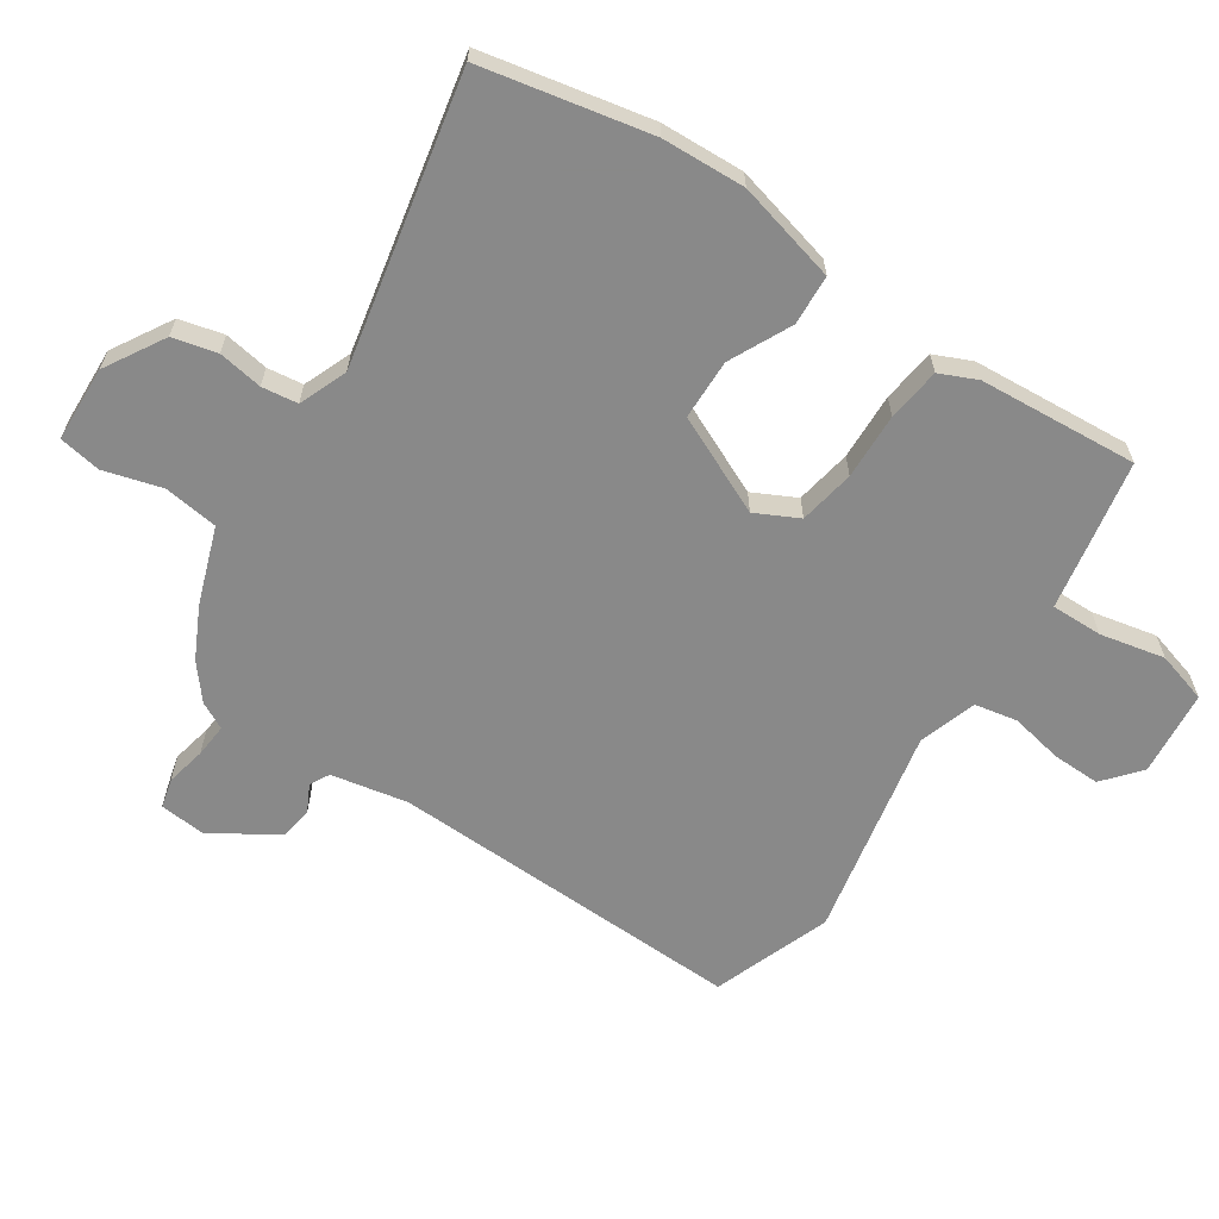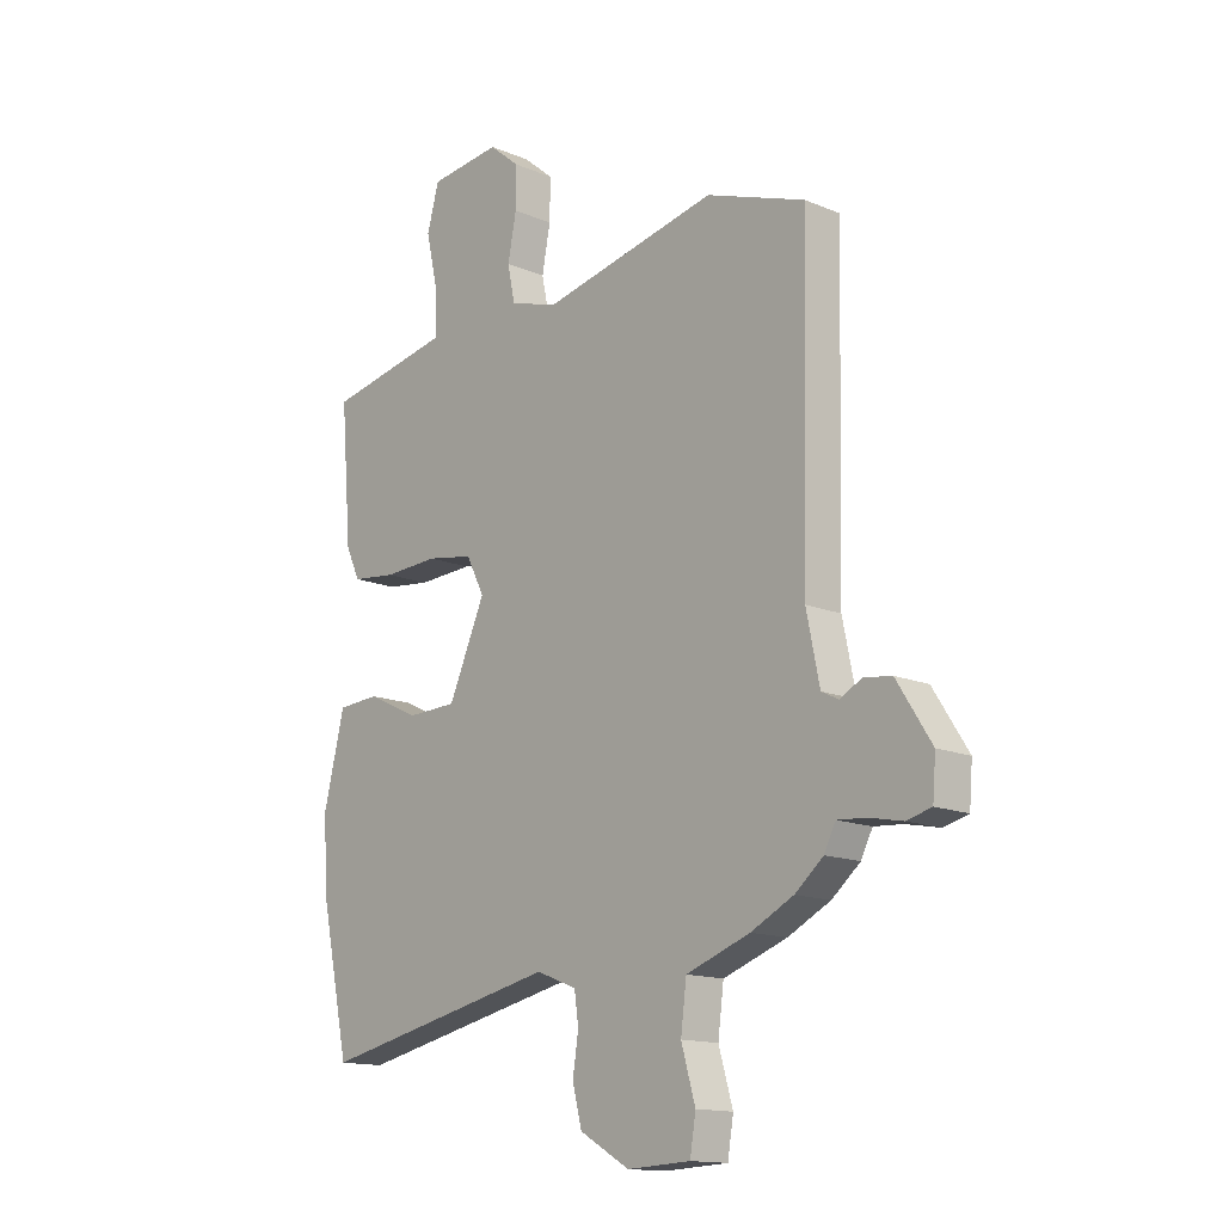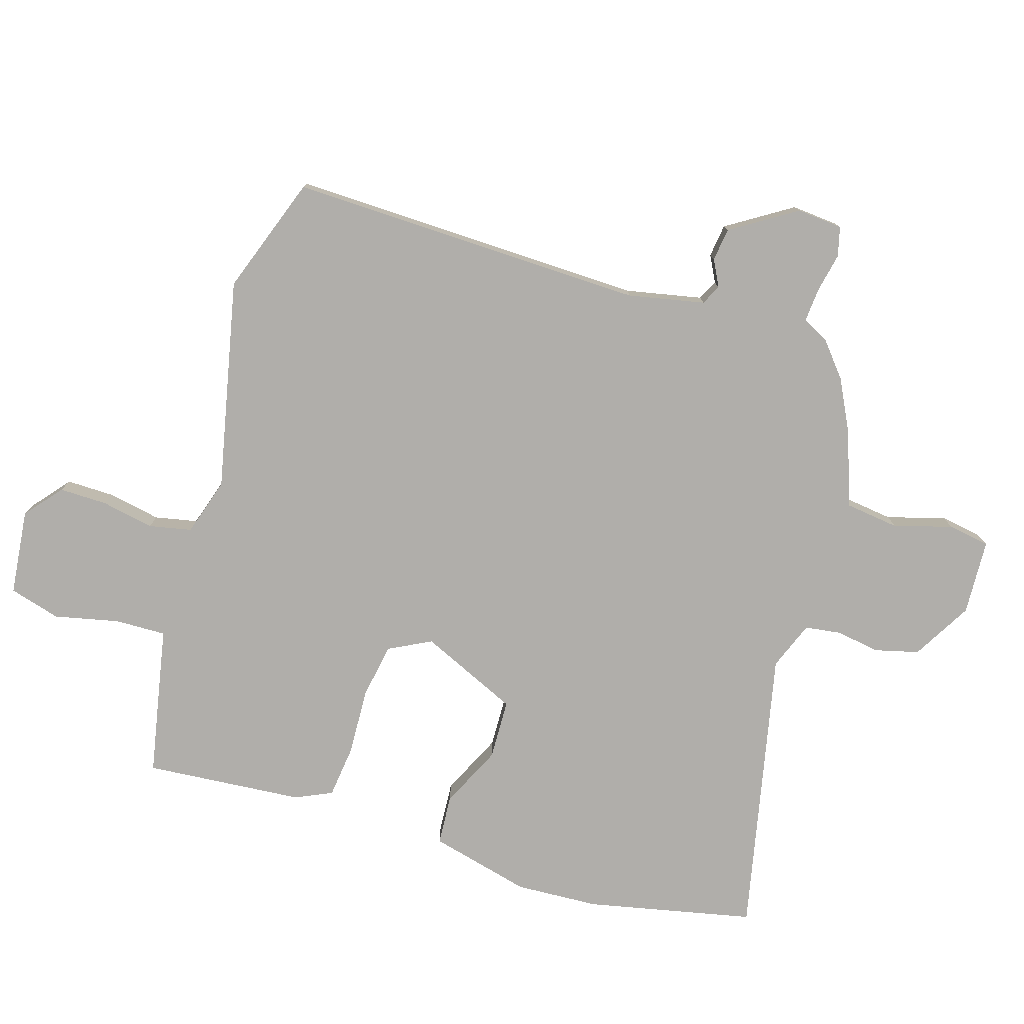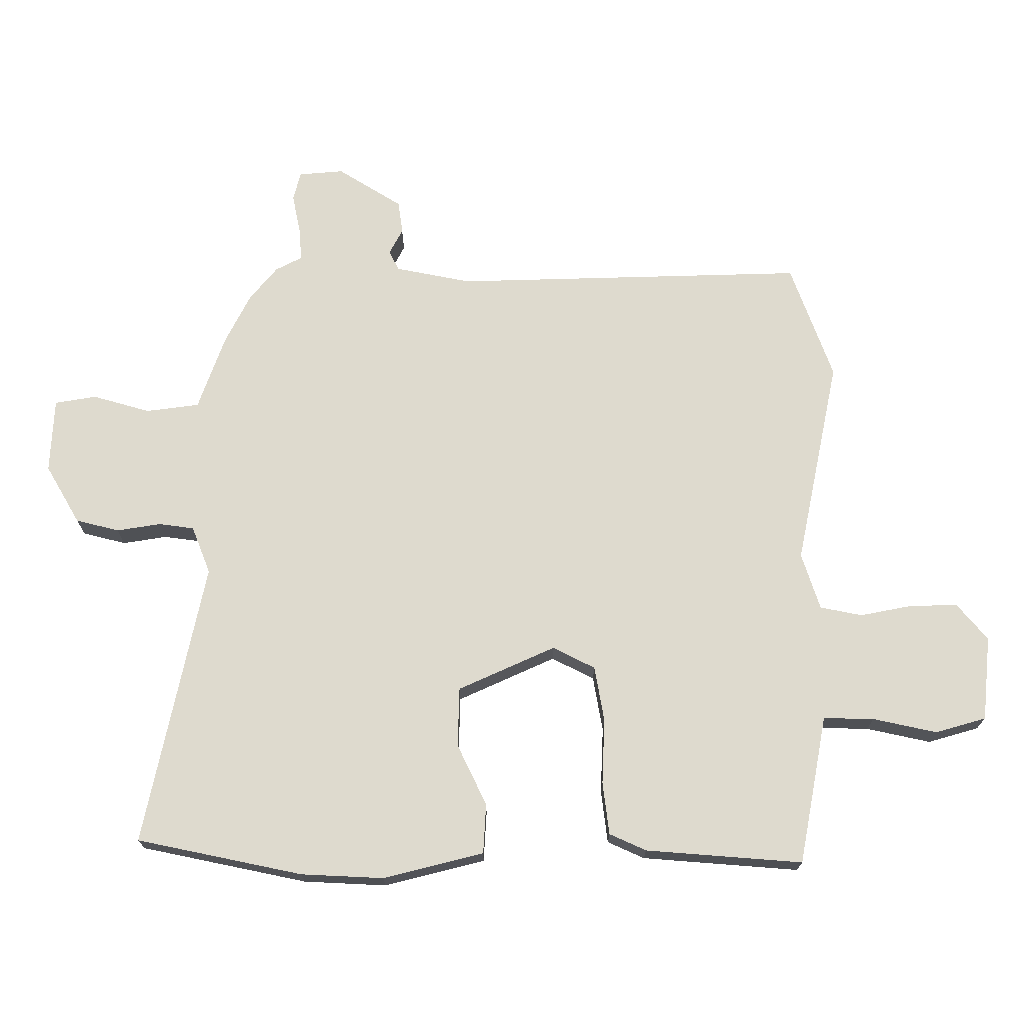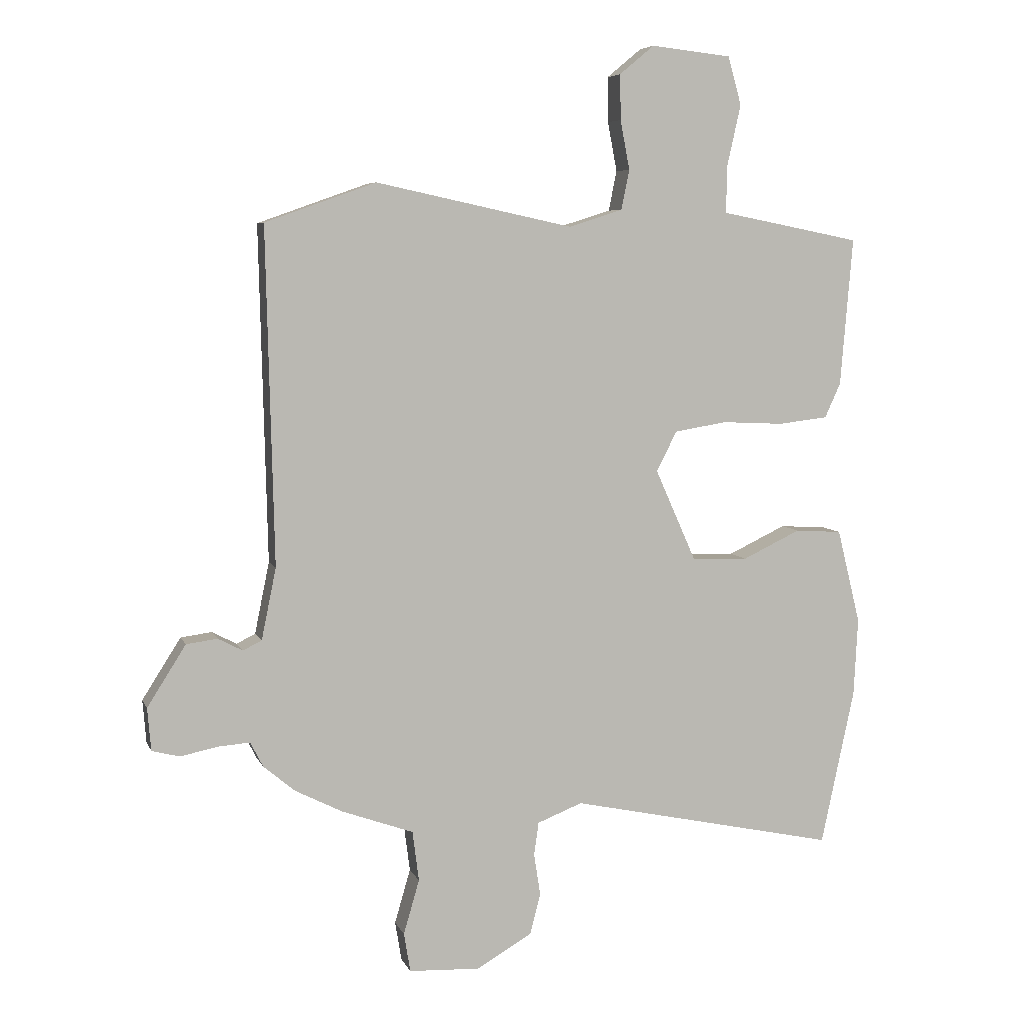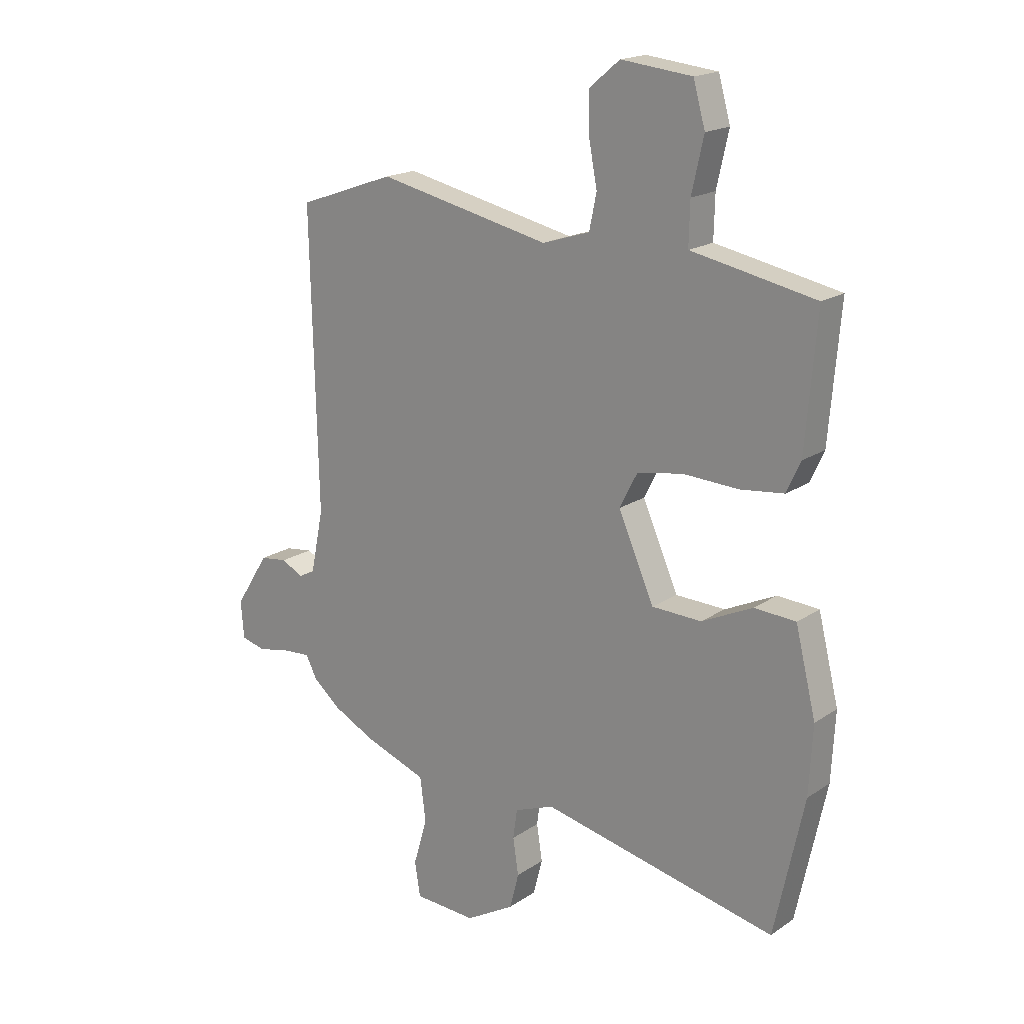
<metadata>
{"format":"obj","ext":"obj","renderer":"f3d","projection":"perspective","resolution":1024,"background":"white","views":[{"elev":-63.0,"azim":-124.1,"up":"+Y"},{"elev":-14.5,"azim":47.7,"up":"+Z"},{"elev":-77.9,"azim":72.9,"up":"+Y"},{"elev":71.2,"azim":-90.3,"up":"+Y"},{"elev":6.4,"azim":164.5,"up":"+Z"},{"elev":18.4,"azim":-141.8,"up":"+Z"}]}
</metadata>
<code>
v 0.489 0.07 -0.466
v 0.408 0.07 -0.507
v 0.286 0.07 -0.551
v 0.275 0.07 -0.637
v 0.302 0.07 -0.73
v 0.291 0.07 -0.797
v 0.17 0.07 -0.803
v 0.075 0.07 -0.748
v 0.057 0.07 -0.678
v 0.068 0.07 -0.607
v 0.06 0.07 -0.55
v -0.017 0.07 -0.52
v -0.475 0.07 -0.618
v -0.532 0.07 -0.351
v -0.539 0.07 -0.218
v -0.499 0.07 -0.056
v -0.419 0.07 -0.051
v -0.32 0.07 -0.098
v -0.224 0.07 -0.095
v -0.154 0.07 0.062
v -0.189 0.07 0.13
v -0.278 0.07 0.145
v -0.384 0.07 0.14
v -0.469 0.07 0.15
v -0.496 0.07 0.209
v -0.517 0.07 0.462
v -0.365 0.07 0.492
v -0.277 0.07 0.509
v -0.279 0.07 0.591
v -0.302 0.07 0.694
v -0.279 0.07 0.776
v -0.142 0.07 0.791
v -0.083 0.07 0.742
v -0.084 0.07 0.665
v -0.1 0.07 0.581
v -0.086 0.07 0.513
v 0.006 0.07 0.484
v 0.342 0.07 0.556
v 0.531 0.07 0.489
v 0.518 0.07 -0.083
v 0.543 0.07 -0.205
v 0.575 0.07 -0.221
v 0.617 0.07 -0.199
v 0.67 0.07 -0.206
v 0.736 0.07 -0.31
v 0.73 0.07 -0.383
v 0.683 0.07 -0.395
v 0.619 0.07 -0.382
v 0.565 0.07 -0.378
v 0.543 0.07 -0.421
v 0.489 0 -0.466
v 0.408 0 -0.507
v 0.286 0 -0.551
v 0.275 0 -0.637
v 0.302 0 -0.73
v 0.291 0 -0.797
v 0.17 0 -0.803
v 0.075 0 -0.748
v 0.057 0 -0.678
v 0.068 0 -0.607
v 0.06 0 -0.55
v -0.017 0 -0.52
v -0.475 0 -0.618
v -0.532 0 -0.351
v -0.539 0 -0.218
v -0.499 0 -0.056
v -0.419 0 -0.051
v -0.32 0 -0.098
v -0.224 0 -0.095
v -0.154 0 0.062
v -0.189 0 0.13
v -0.278 0 0.145
v -0.384 0 0.14
v -0.469 0 0.15
v -0.496 0 0.209
v -0.517 0 0.462
v -0.365 0 0.492
v -0.277 0 0.509
v -0.279 0 0.591
v -0.302 0 0.694
v -0.279 0 0.776
v -0.142 0 0.791
v -0.083 0 0.742
v -0.084 0 0.665
v -0.1 0 0.581
v -0.086 0 0.513
v 0.006 0 0.484
v 0.342 0 0.556
v 0.531 0 0.489
v 0.518 0 -0.083
v 0.543 0 -0.205
v 0.575 0 -0.221
v 0.617 0 -0.199
v 0.67 0 -0.206
v 0.736 0 -0.31
v 0.73 0 -0.383
v 0.683 0 -0.395
v 0.619 0 -0.382
v 0.565 0 -0.378
v 0.543 0 -0.421
f 1 2 3
f 50 1 3
f 49 50 3
f 46 47 48
f 45 46 48
f 44 45 48
f 43 44 48
f 42 43 48
f 41 42 48 49
f 40 41 49 3
f 39 40 3
f 38 39 3
f 37 38 3
f 33 34 35
f 32 33 35
f 31 32 35
f 30 31 35
f 29 30 35
f 28 29 35 36
f 28 36 37
f 27 28 37
f 26 27 37
f 25 26 37
f 24 25 37
f 23 24 37
f 22 23 37
f 16 17 18
f 15 16 18
f 14 15 18
f 13 14 18
f 12 13 18
f 11 12 18 19
f 8 9 10
f 7 8 10
f 6 7 10
f 5 6 10
f 4 5 10
f 4 10 11
f 11 19 20
f 4 11 20
f 3 4 20
f 21 22 37
f 3 20 21 37
f 53 52 51
f 53 51 100
f 53 100 99
f 98 97 96
f 98 96 95
f 98 95 94
f 98 94 93
f 98 93 92
f 99 98 92 91
f 53 99 91 90
f 53 90 89
f 53 89 88
f 53 88 87
f 85 84 83
f 85 83 82
f 85 82 81
f 85 81 80
f 85 80 79
f 86 85 79 78
f 87 86 78
f 87 78 77
f 87 77 76
f 87 76 75
f 87 75 74
f 87 74 73
f 87 73 72
f 68 67 66
f 68 66 65
f 68 65 64
f 68 64 63
f 68 63 62
f 69 68 62 61
f 60 59 58
f 60 58 57
f 60 57 56
f 60 56 55
f 60 55 54
f 61 60 54
f 70 69 61
f 70 61 54
f 70 54 53
f 87 72 71
f 87 71 70 53
f 1 51 52 2
f 2 52 53 3
f 3 53 54 4
f 4 54 55 5
f 5 55 56 6
f 6 56 57 7
f 7 57 58 8
f 8 58 59 9
f 9 59 60 10
f 10 60 61 11
f 11 61 62 12
f 12 62 63 13
f 13 63 64 14
f 14 64 65 15
f 15 65 66 16
f 16 66 67 17
f 17 67 68 18
f 18 68 69 19
f 19 69 70 20
f 20 70 71 21
f 21 71 72 22
f 22 72 73 23
f 23 73 74 24
f 24 74 75 25
f 25 75 76 26
f 26 76 77 27
f 27 77 78 28
f 28 78 79 29
f 29 79 80 30
f 30 80 81 31
f 31 81 82 32
f 32 82 83 33
f 33 83 84 34
f 34 84 85 35
f 35 85 86 36
f 36 86 87 37
f 37 87 88 38
f 38 88 89 39
f 39 89 90 40
f 40 90 91 41
f 41 91 92 42
f 42 92 93 43
f 43 93 94 44
f 44 94 95 45
f 45 95 96 46
f 46 96 97 47
f 47 97 98 48
f 48 98 99 49
f 49 99 100 50
f 50 100 51 1

</code>
